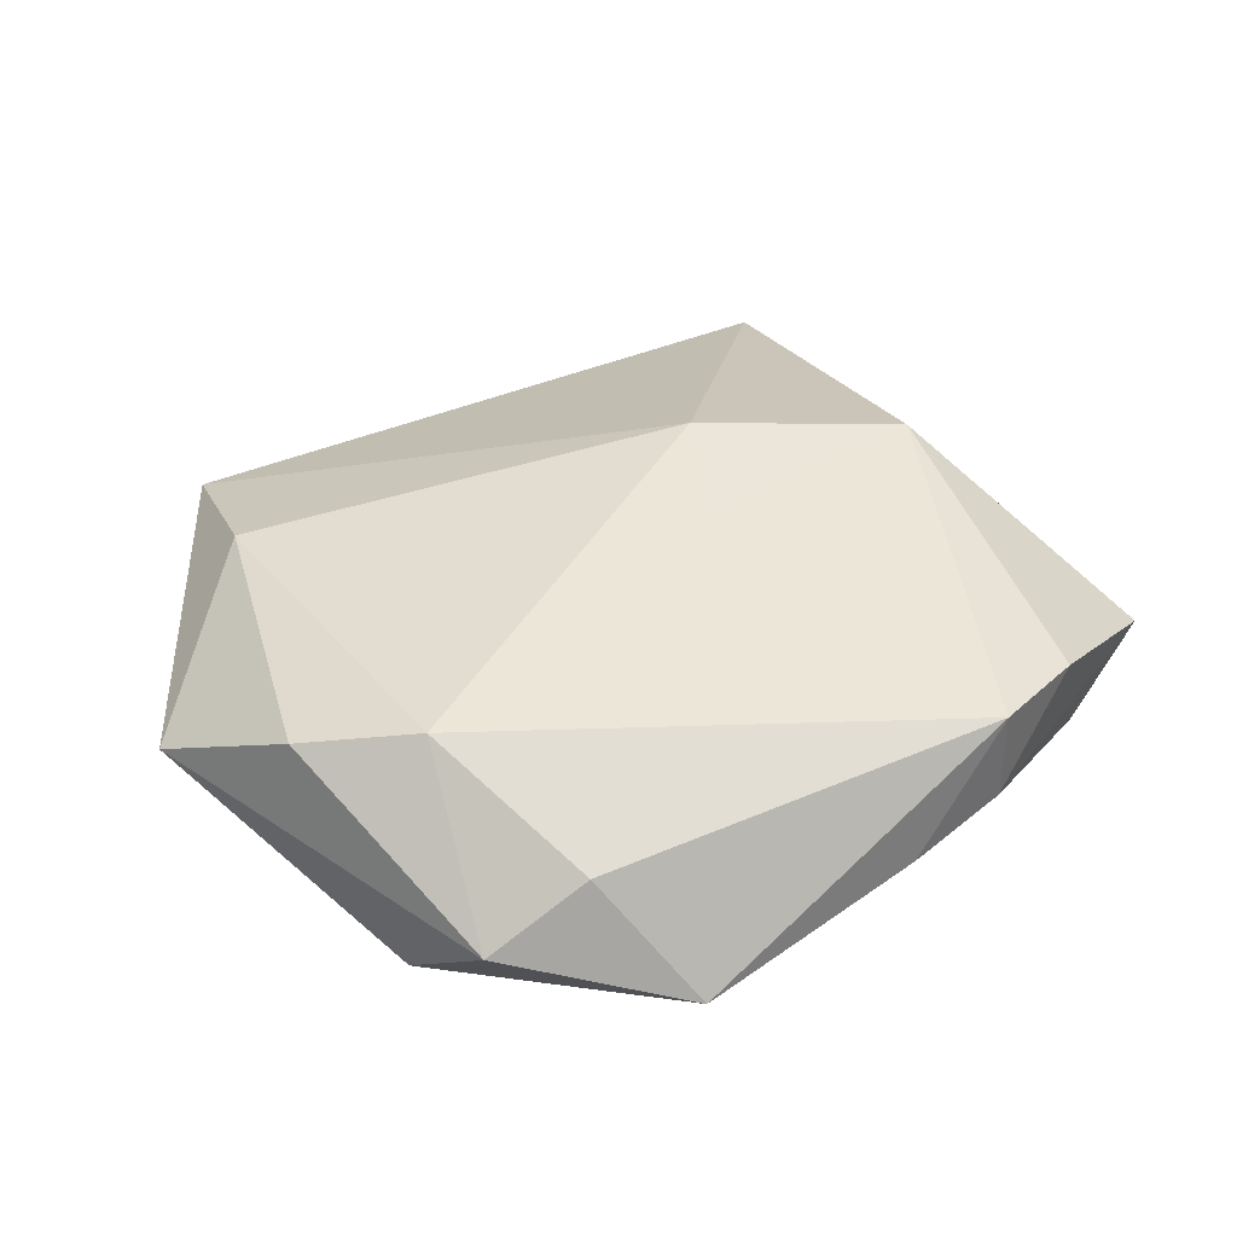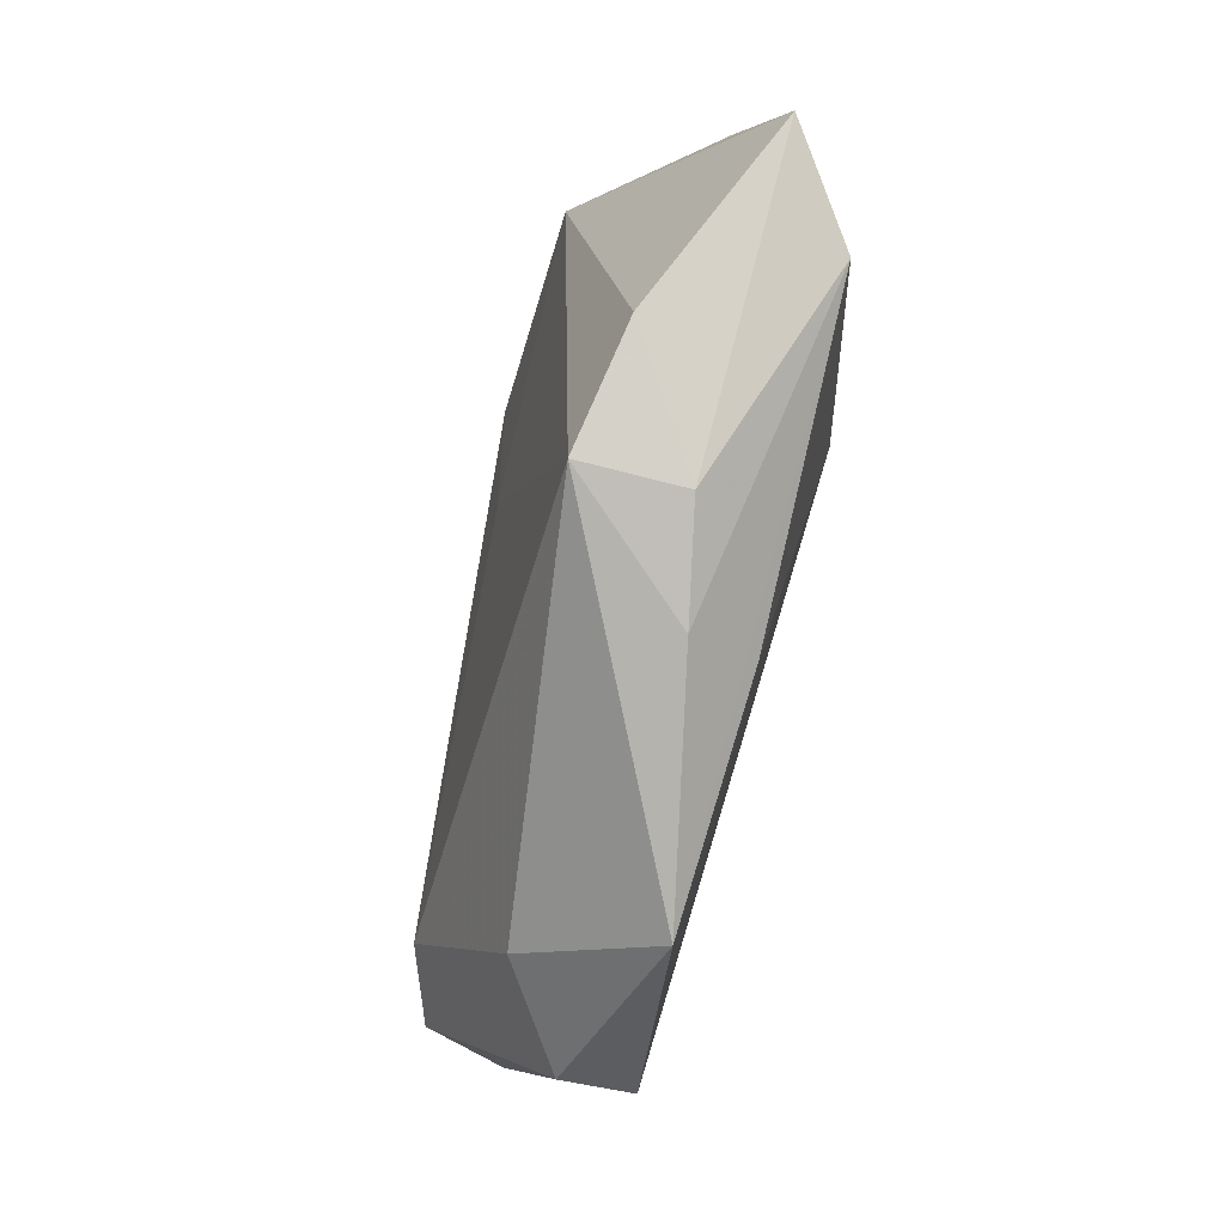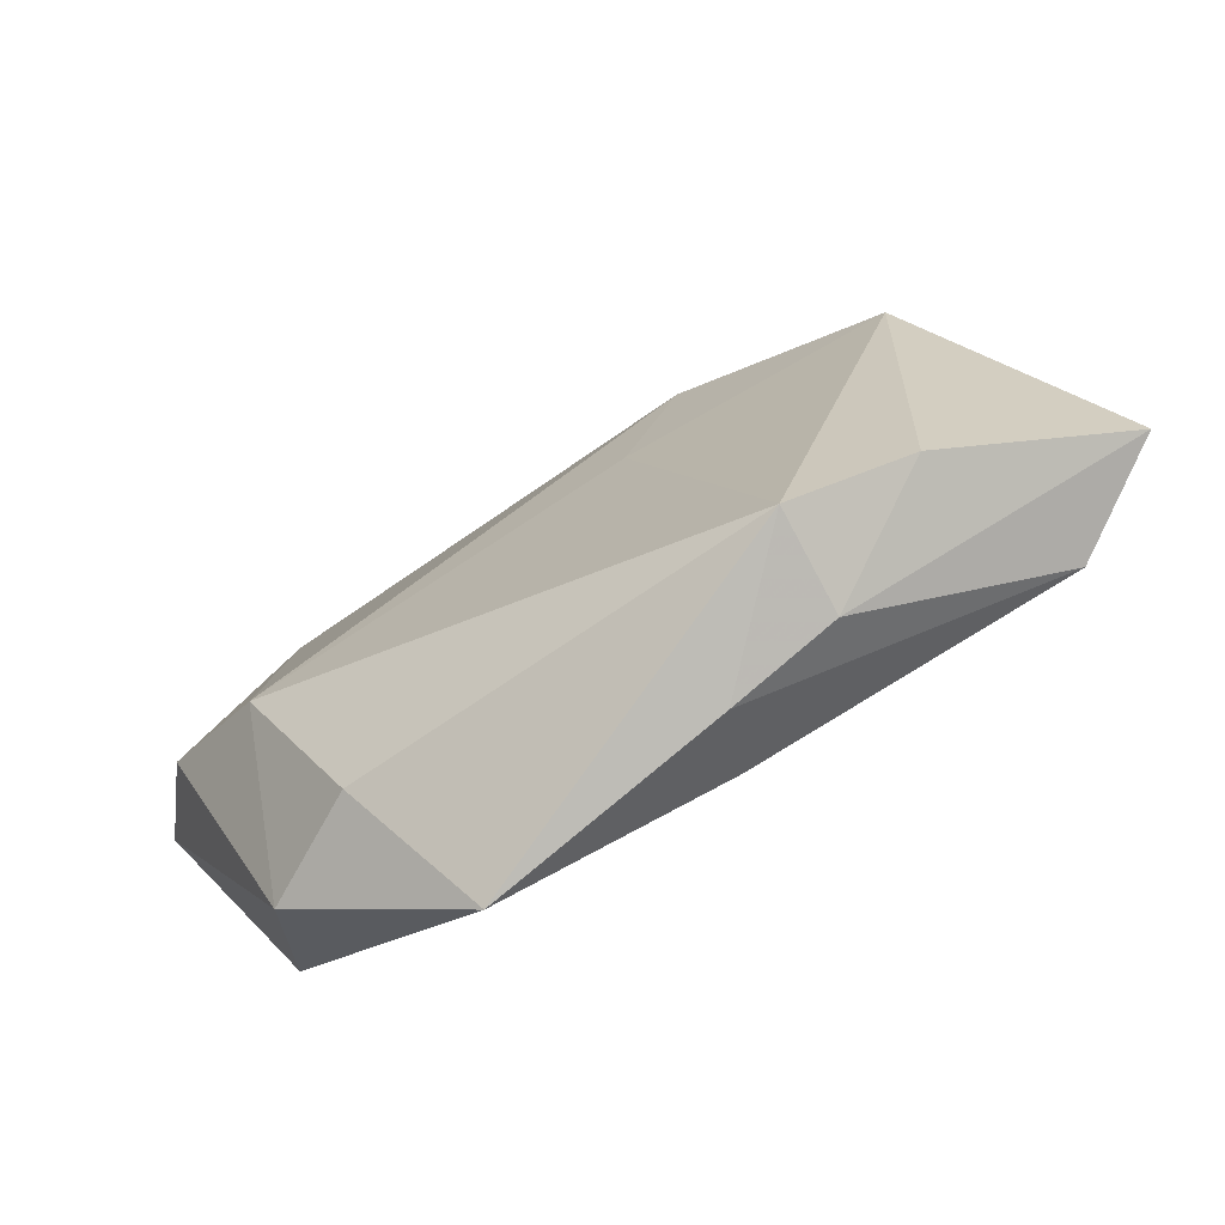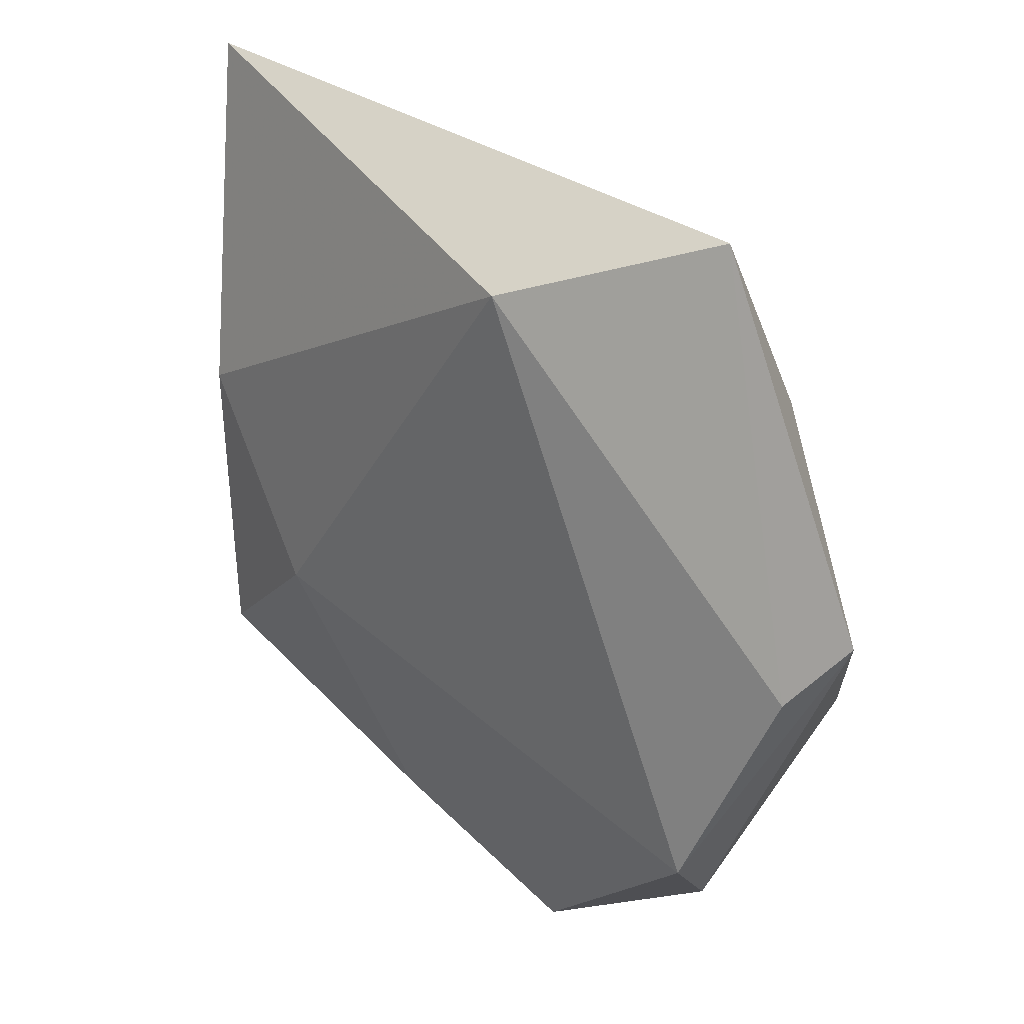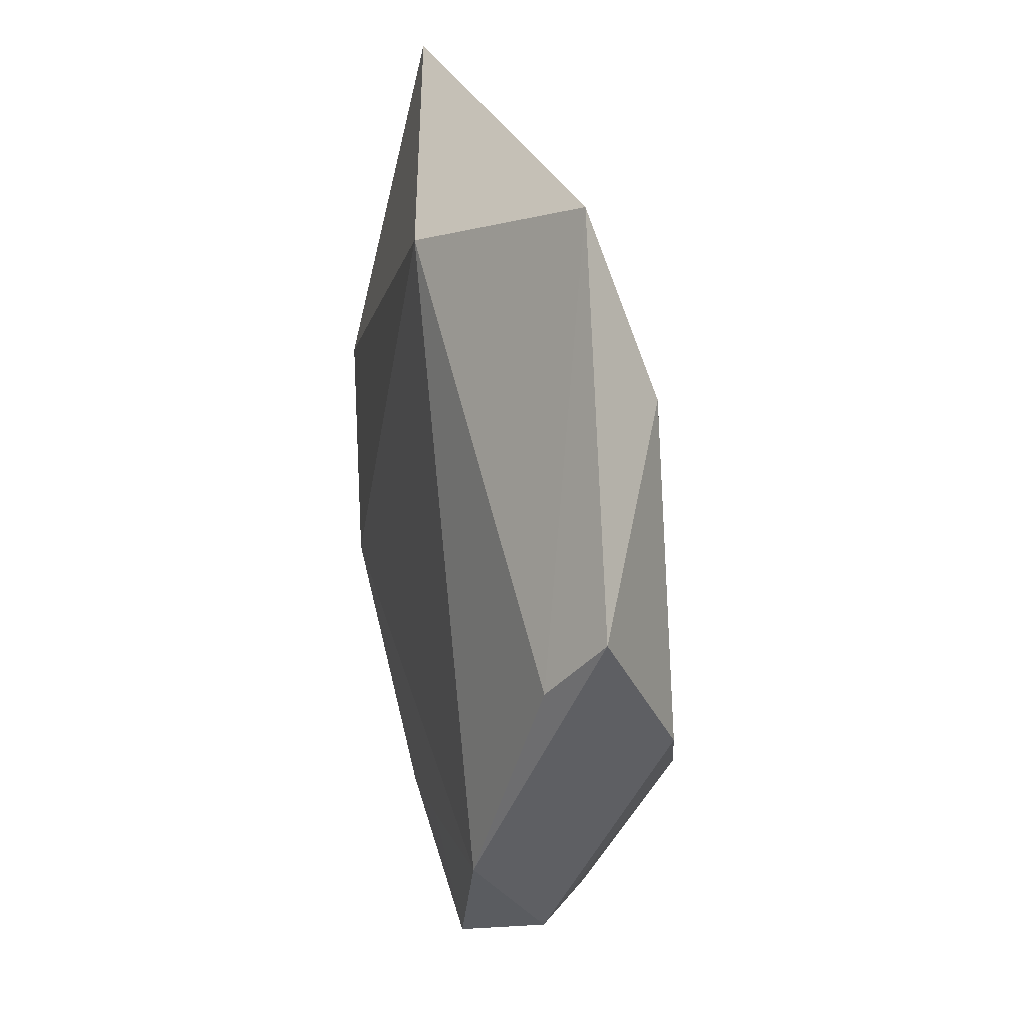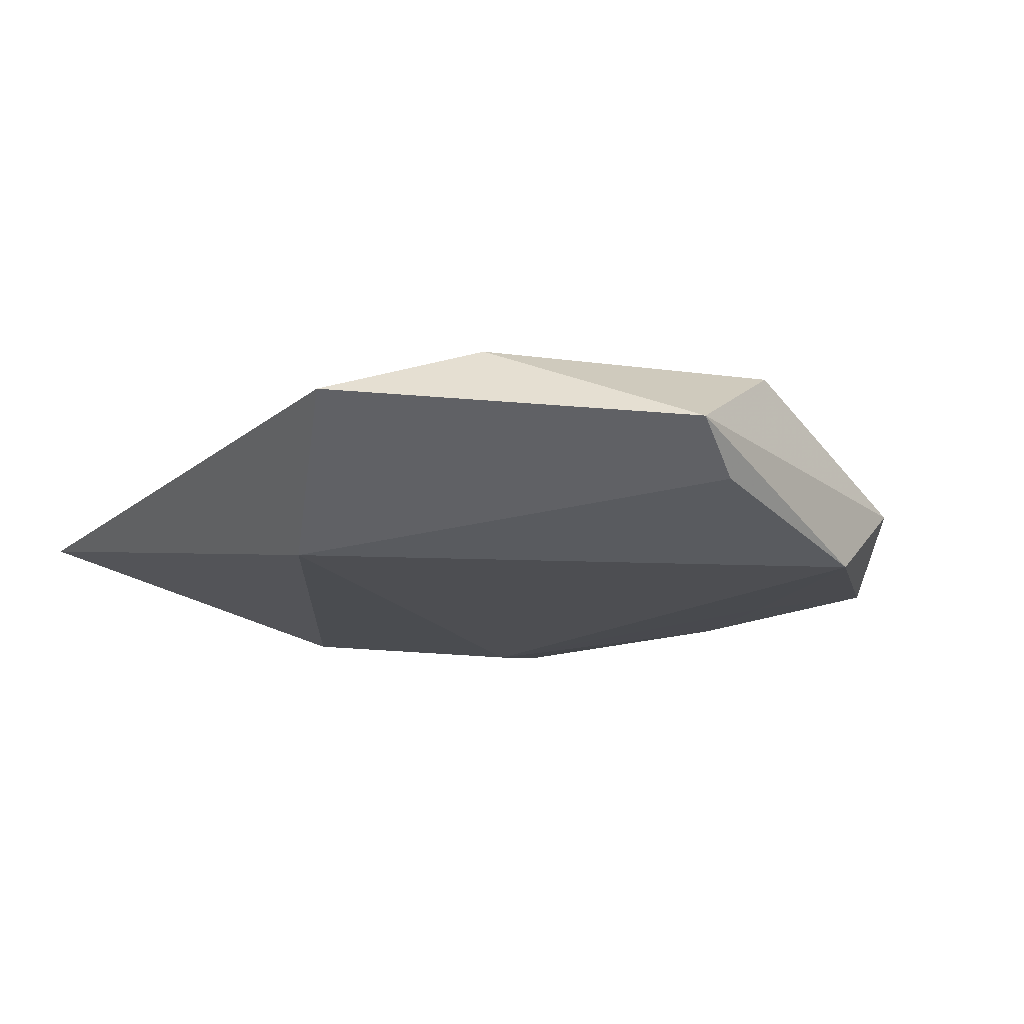
<metadata>
{"format":"obj","ext":"obj","renderer":"f3d","projection":"perspective","resolution":1024,"background":"white","views":[{"elev":39.9,"azim":-31.0,"up":"+Z"},{"elev":-78.2,"azim":75.9,"up":"+Y"},{"elev":-79.1,"azim":28.0,"up":"+Y"},{"elev":32.7,"azim":-133.8,"up":"+Y"},{"elev":23.2,"azim":-101.6,"up":"+Y"},{"elev":-14.5,"azim":-122.9,"up":"+Z"}]}
</metadata>
<code>
v 0.0348 -0.02675 -0.008732
v 0.01587 -0.03792 0.009024
v -0.01192 0.03463 -0.01064
v -0.03512 -0.02991 -0.002479
v -0.03198 -0.01448 0.01125
v 0.005318 -0.03939 -0.00293
v 0.01137 0.009988 0.01464
v -0.04213 -0.006418 0.008367
v 0.01817 -0.01094 -0.01275
v -0.03358 0.02458 0.008283
v 0.04458 -0.0239 -0.00183
v 0.003495 -0.03395 -0.009174
v -0.02509 -0.03163 0.003969
v -0.03827 -0.02065 -0.01018
v 0.03116 -0.0006036 0.01362
v -0.0183 -0.04061 -0.007757
v -0.03013 0.04227 0.002035
v 0.04 0.04257 -0.0008855
v 0.01589 -0.03797 -0.0008023
v 0.03223 0.008382 -0.01105
v -0.0498 0.008043 -0.0001651
v -0.04565 0.001615 -0.004899
v 0.02722 -0.03318 0.006791
v -0.01324 -0.0289 -0.009655
v 0.005161 -0.00274 0.01326
f 13 16 2
f 17 18 3
f 11 19 1
f 3 18 20
f 20 11 1
f 18 11 20
f 9 20 1
f 9 14 3
f 3 20 9
f 16 13 4
f 4 14 16
f 16 1 6
f 1 19 6
f 2 16 6
f 6 19 2
f 2 25 5
f 5 13 2
f 8 4 5
f 5 4 13
f 21 4 8
f 14 4 21
f 2 19 23
f 19 11 23
f 16 14 24
f 14 9 24
f 8 5 10
f 10 21 8
f 17 21 10
f 3 14 22
f 14 21 22
f 22 17 3
f 22 21 17
f 15 25 2
f 2 23 15
f 15 23 11
f 15 11 18
f 16 24 12
f 12 24 9
f 12 1 16
f 12 9 1
f 7 5 25
f 7 10 5
f 25 15 7
f 17 10 7
f 7 15 18
f 18 17 7

</code>
